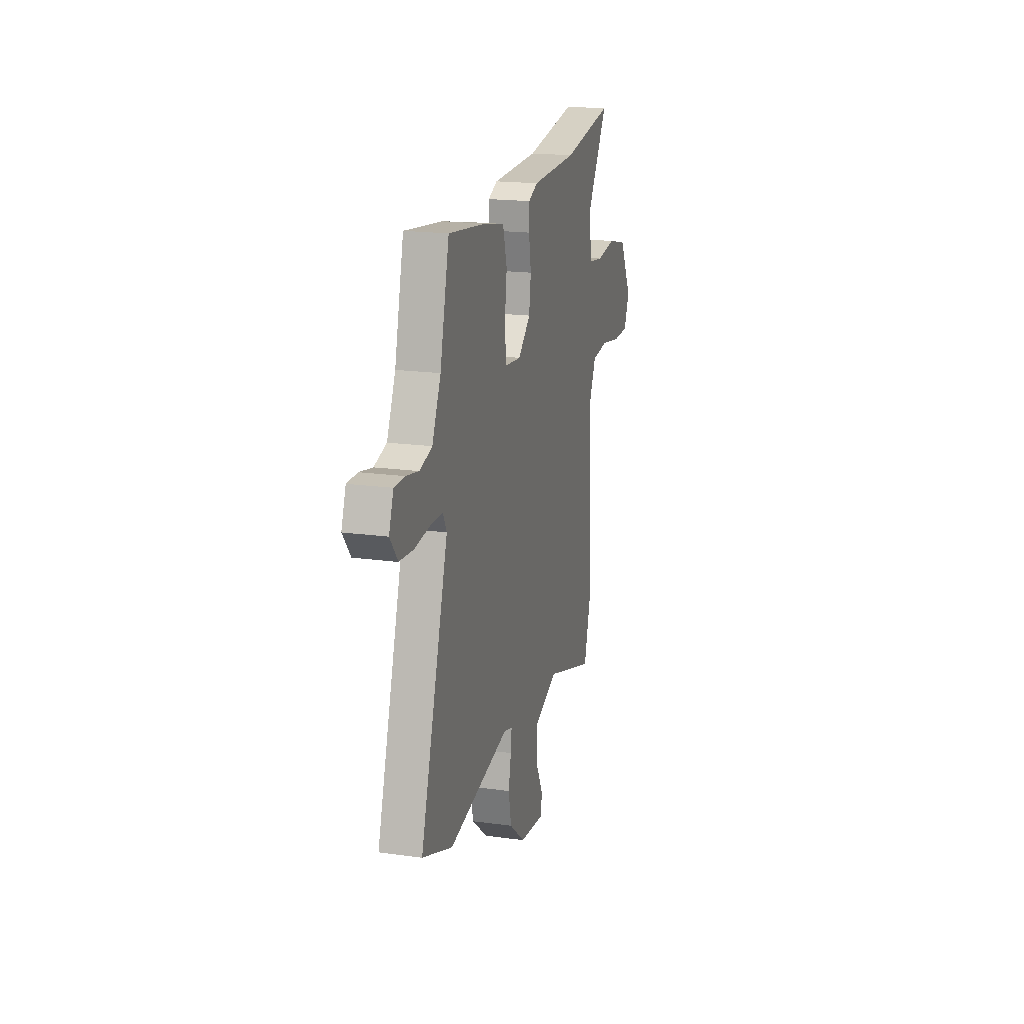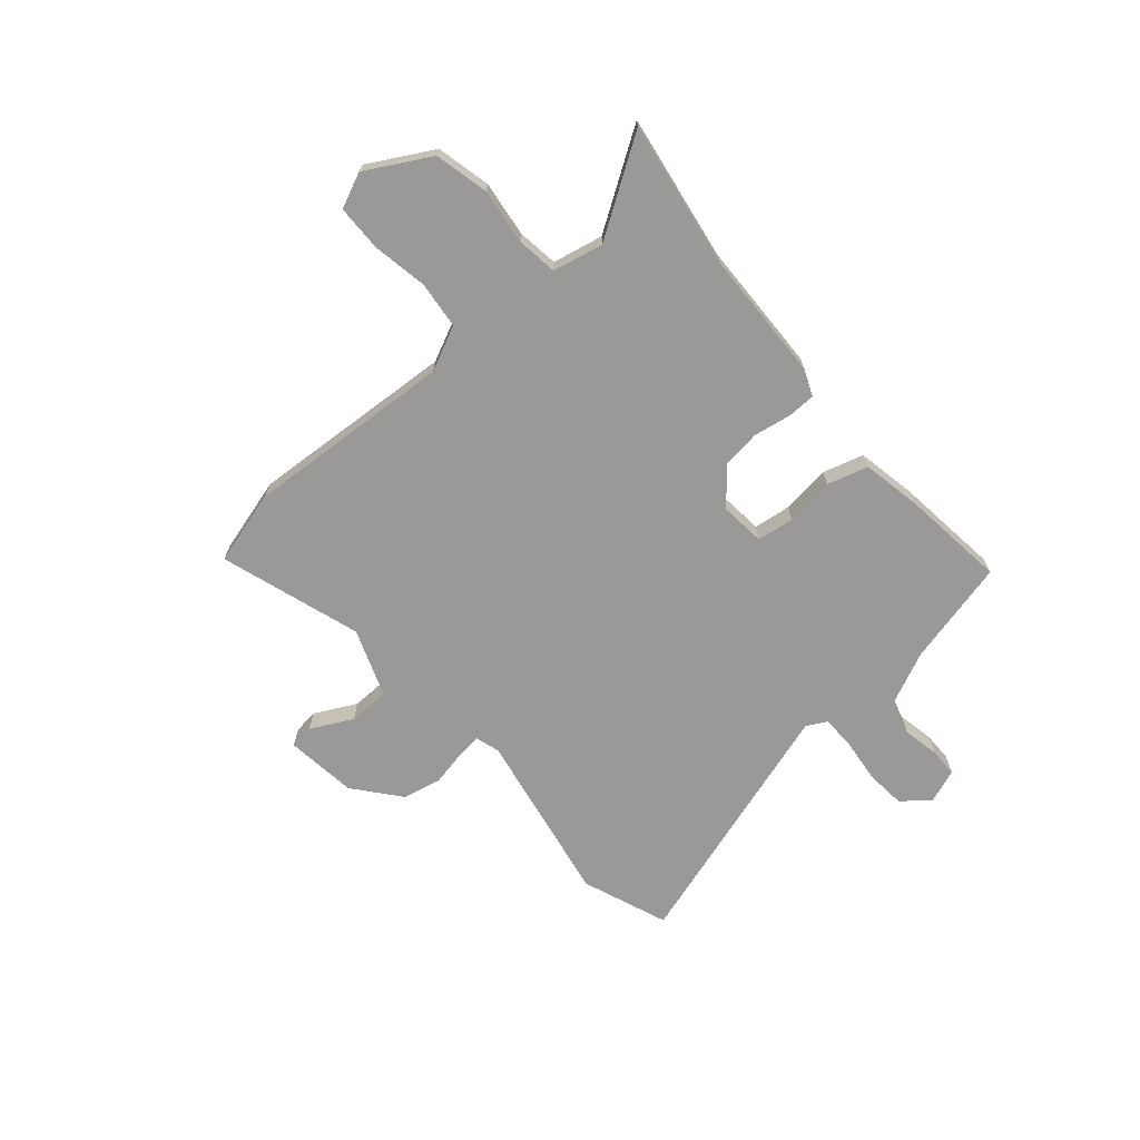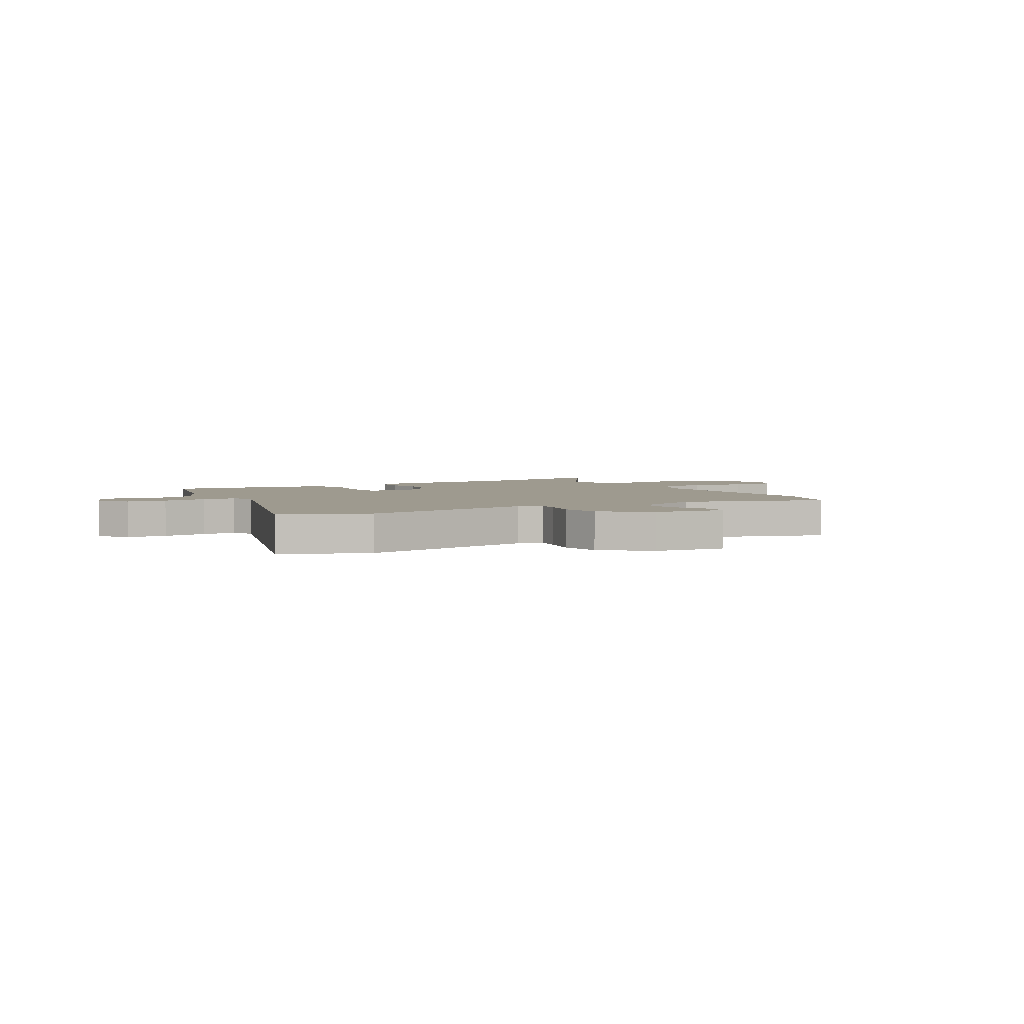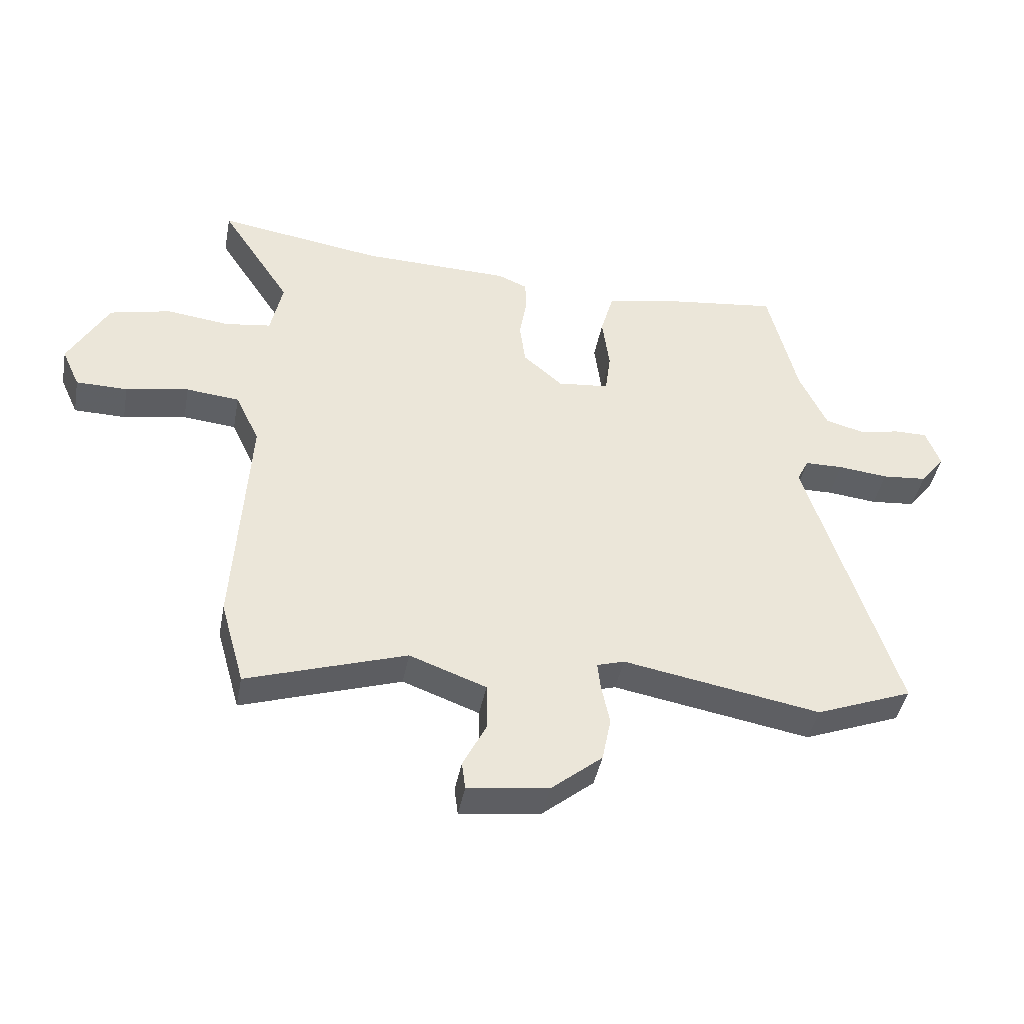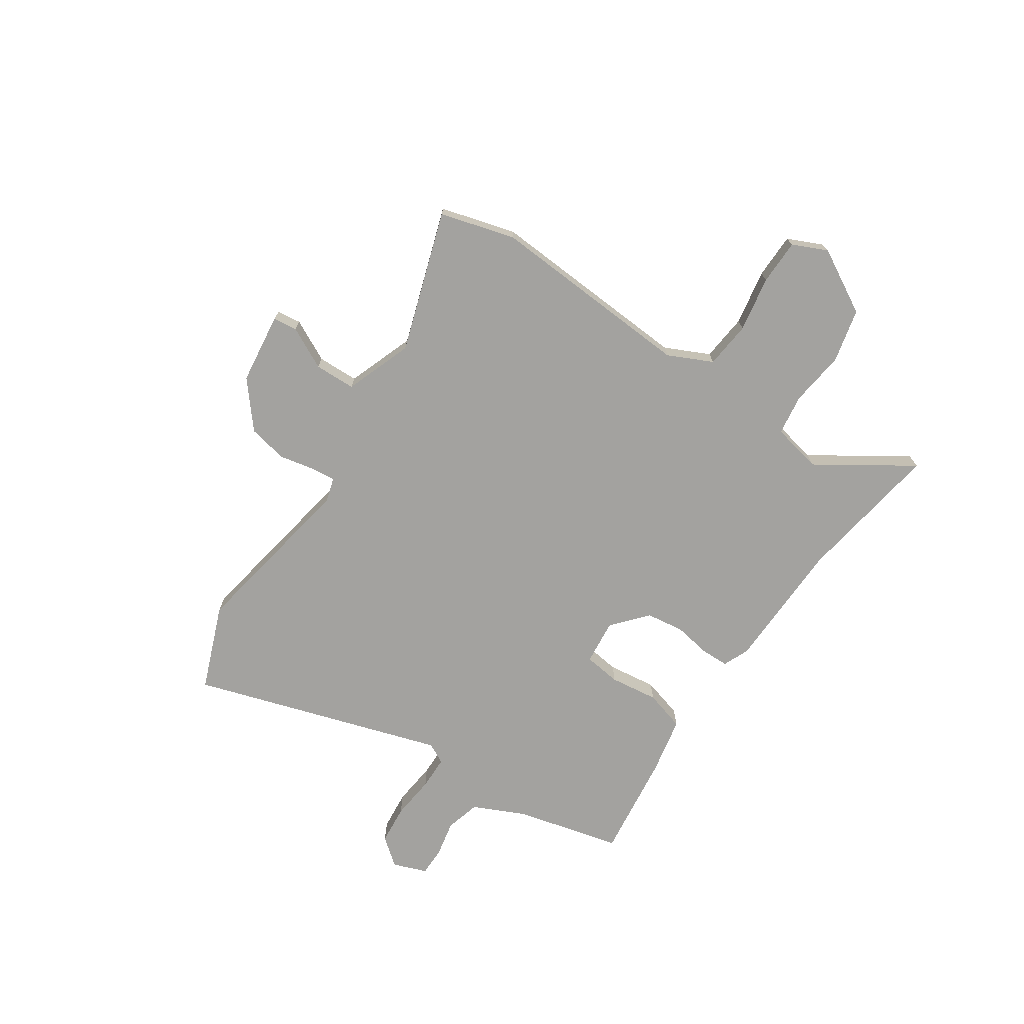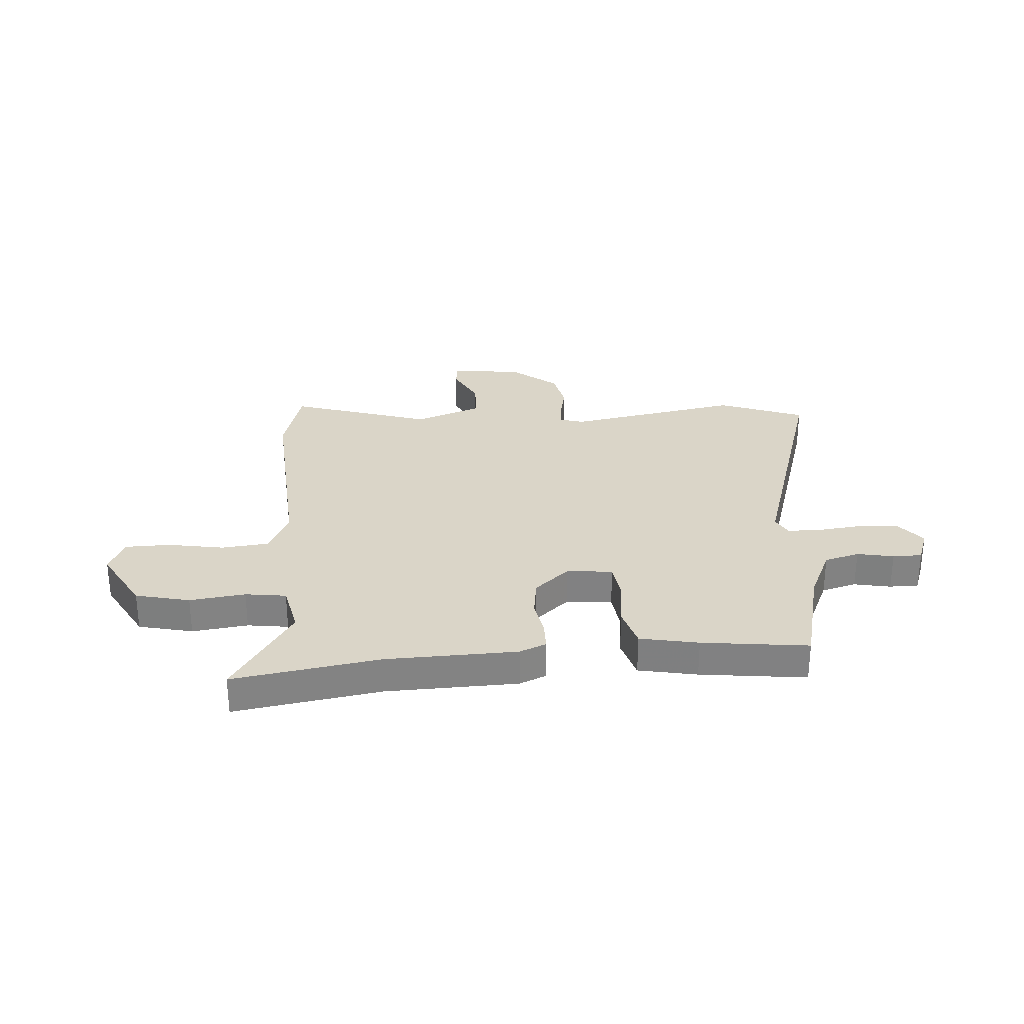
<metadata>
{"format":"obj","ext":"obj","renderer":"f3d","projection":"perspective","resolution":1024,"background":"white","views":[{"elev":18.8,"azim":104.7,"up":"+Z"},{"elev":-69.1,"azim":-49.5,"up":"+Y"},{"elev":3.6,"azim":149.9,"up":"+Y"},{"elev":-42.5,"azim":-10.6,"up":"+Z"},{"elev":-72.4,"azim":-123.9,"up":"+Y"},{"elev":29.3,"azim":-4.4,"up":"+Y"}]}
</metadata>
<code>
v -0.59 0.07 0.514
v -0.314 0.07 0.471
v -0.066 0.07 0.465
v -0.016 0.07 0.444
v -0.015 0.07 0.391
v -0.027 0.07 0.32
v -0.017 0.07 0.248
v 0.049 0.07 0.191
v 0.135 0.07 0.2
v 0.144 0.07 0.27
v 0.132 0.07 0.362
v 0.154 0.07 0.439
v 0.264 0.07 0.461
v 0.464 0.07 0.486
v 0.513 0.07 0.287
v 0.559 0.07 0.188
v 0.625 0.07 0.17
v 0.694 0.07 0.184
v 0.749 0.07 0.184
v 0.773 0.07 0.12
v 0.732 0.07 0.068
v 0.657 0.07 0.061
v 0.573 0.07 0.07
v 0.509 0.07 0.069
v 0.489 0.07 0.03
v 0.639 0.07 -0.446
v 0.477 0.07 -0.509
v 0.147 0.07 -0.45
v 0.101 0.07 -0.464
v 0.106 0.07 -0.51
v 0.12 0.07 -0.577
v 0.105 0.07 -0.652
v 0.019 0.07 -0.723
v -0.116 0.07 -0.74
v -0.122 0.07 -0.694
v -0.082 0.07 -0.615
v -0.084 0.07 -0.537
v -0.212 0.07 -0.49
v -0.478 0.07 -0.577
v -0.518 0.07 -0.435
v -0.494 0.07 -0.044
v -0.534 0.07 0.04
v -0.623 0.07 0.049
v -0.728 0.07 0.03
v -0.814 0.07 0.031
v -0.844 0.07 0.097
v -0.777 0.07 0.218
v -0.675 0.07 0.242
v -0.57 0.07 0.229
v -0.493 0.07 0.24
v -0.473 0.07 0.335
v -0.59 0 0.514
v -0.314 0 0.471
v -0.066 0 0.465
v -0.016 0 0.444
v -0.015 0 0.391
v -0.027 0 0.32
v -0.017 0 0.248
v 0.049 0 0.191
v 0.135 0 0.2
v 0.144 0 0.27
v 0.132 0 0.362
v 0.154 0 0.439
v 0.264 0 0.461
v 0.464 0 0.486
v 0.513 0 0.287
v 0.559 0 0.188
v 0.625 0 0.17
v 0.694 0 0.184
v 0.749 0 0.184
v 0.773 0 0.12
v 0.732 0 0.068
v 0.657 0 0.061
v 0.573 0 0.07
v 0.509 0 0.069
v 0.489 0 0.03
v 0.639 0 -0.446
v 0.477 0 -0.509
v 0.147 0 -0.45
v 0.101 0 -0.464
v 0.106 0 -0.51
v 0.12 0 -0.577
v 0.105 0 -0.652
v 0.019 0 -0.723
v -0.116 0 -0.74
v -0.122 0 -0.694
v -0.082 0 -0.615
v -0.084 0 -0.537
v -0.212 0 -0.49
v -0.478 0 -0.577
v -0.518 0 -0.435
v -0.494 0 -0.044
v -0.534 0 0.04
v -0.623 0 0.049
v -0.728 0 0.03
v -0.814 0 0.031
v -0.844 0 0.097
v -0.777 0 0.218
v -0.675 0 0.242
v -0.57 0 0.229
v -0.493 0 0.24
v -0.473 0 0.335
f 46 47 48 49
f 46 49 50
f 43 44 45 46
f 42 43 46 50
f 41 42 50 51
f 38 39 40 41
f 37 38 41 51
f 33 34 35 36
f 33 36 37
f 30 31 32 33
f 29 30 33 37
f 25 26 27 28
f 24 25 28 29
f 20 21 22 23
f 20 23 24
f 17 18 19 20
f 16 17 20 24
f 15 16 24 29
f 10 11 12 13
f 9 10 13 14
f 3 4 5 6
f 2 3 6 7
f 51 1 2 7
f 37 51 7 8
f 29 37 8 9
f 9 14 15 29
f 100 99 98 97
f 101 100 97
f 97 96 95 94
f 101 97 94 93
f 102 101 93 92
f 92 91 90 89
f 102 92 89 88
f 87 86 85 84
f 88 87 84
f 84 83 82 81
f 88 84 81 80
f 79 78 77 76
f 80 79 76 75
f 74 73 72 71
f 75 74 71
f 71 70 69 68
f 75 71 68 67
f 80 75 67 66
f 64 63 62 61
f 65 64 61 60
f 57 56 55 54
f 58 57 54 53
f 58 53 52 102
f 59 58 102 88
f 60 59 88 80
f 80 66 65 60
f 1 52 53 2
f 2 53 54 3
f 3 54 55 4
f 4 55 56 5
f 5 56 57 6
f 6 57 58 7
f 7 58 59 8
f 8 59 60 9
f 9 60 61 10
f 10 61 62 11
f 11 62 63 12
f 12 63 64 13
f 13 64 65 14
f 14 65 66 15
f 15 66 67 16
f 16 67 68 17
f 17 68 69 18
f 18 69 70 19
f 19 70 71 20
f 20 71 72 21
f 21 72 73 22
f 22 73 74 23
f 23 74 75 24
f 24 75 76 25
f 25 76 77 26
f 26 77 78 27
f 27 78 79 28
f 28 79 80 29
f 29 80 81 30
f 30 81 82 31
f 31 82 83 32
f 32 83 84 33
f 33 84 85 34
f 34 85 86 35
f 35 86 87 36
f 36 87 88 37
f 37 88 89 38
f 38 89 90 39
f 39 90 91 40
f 40 91 92 41
f 41 92 93 42
f 42 93 94 43
f 43 94 95 44
f 44 95 96 45
f 45 96 97 46
f 46 97 98 47
f 47 98 99 48
f 48 99 100 49
f 49 100 101 50
f 50 101 102 51
f 51 102 52 1

</code>
